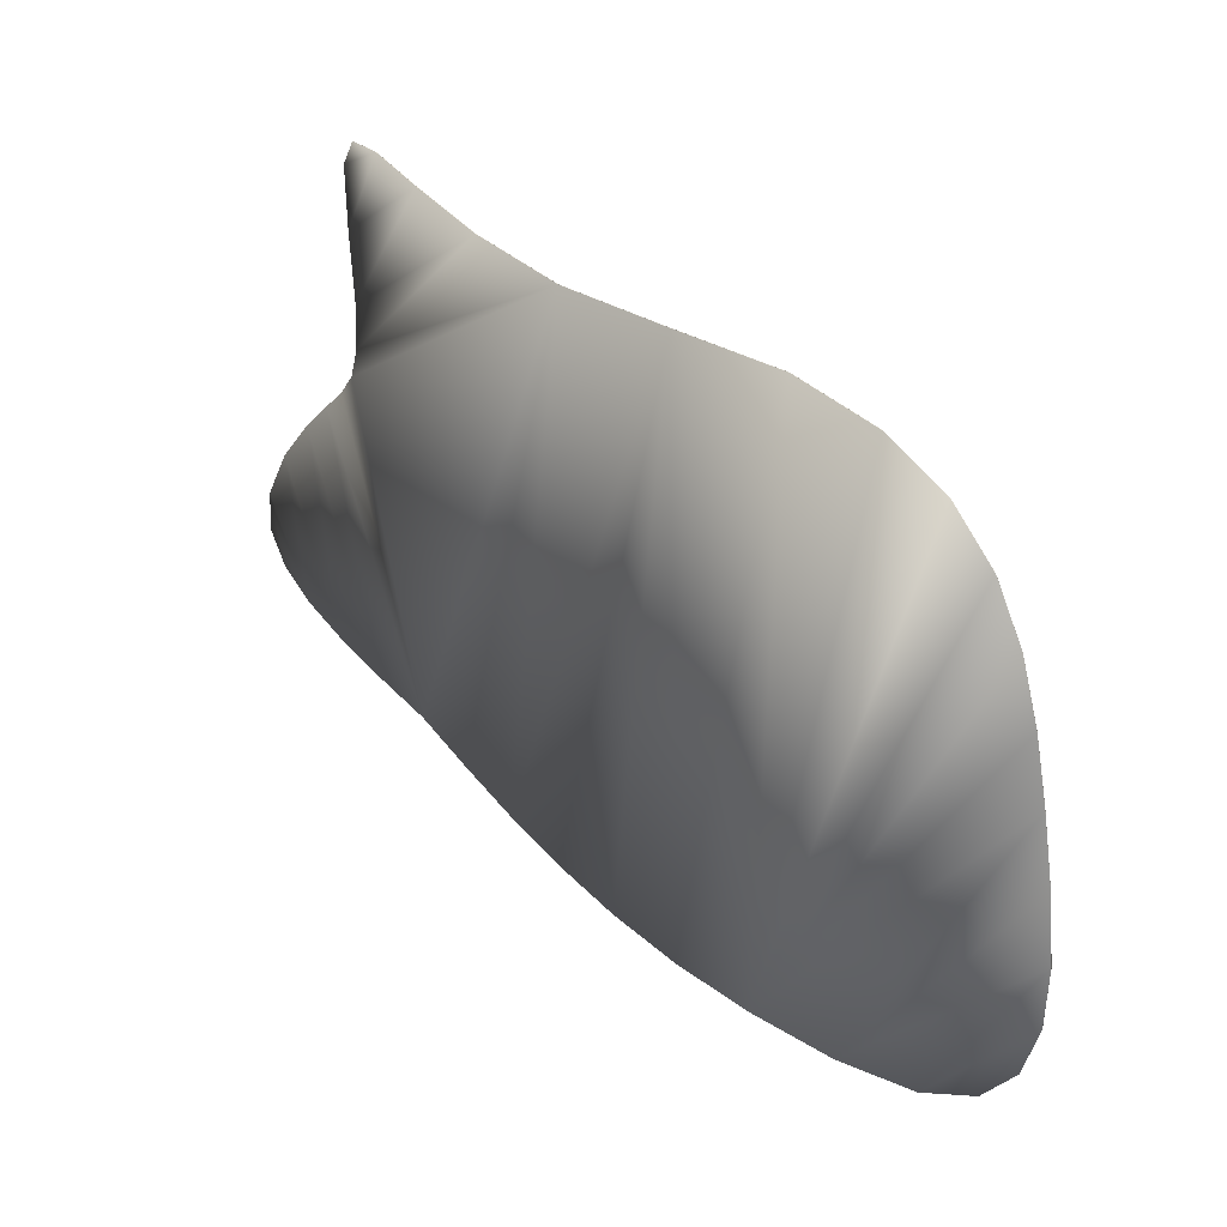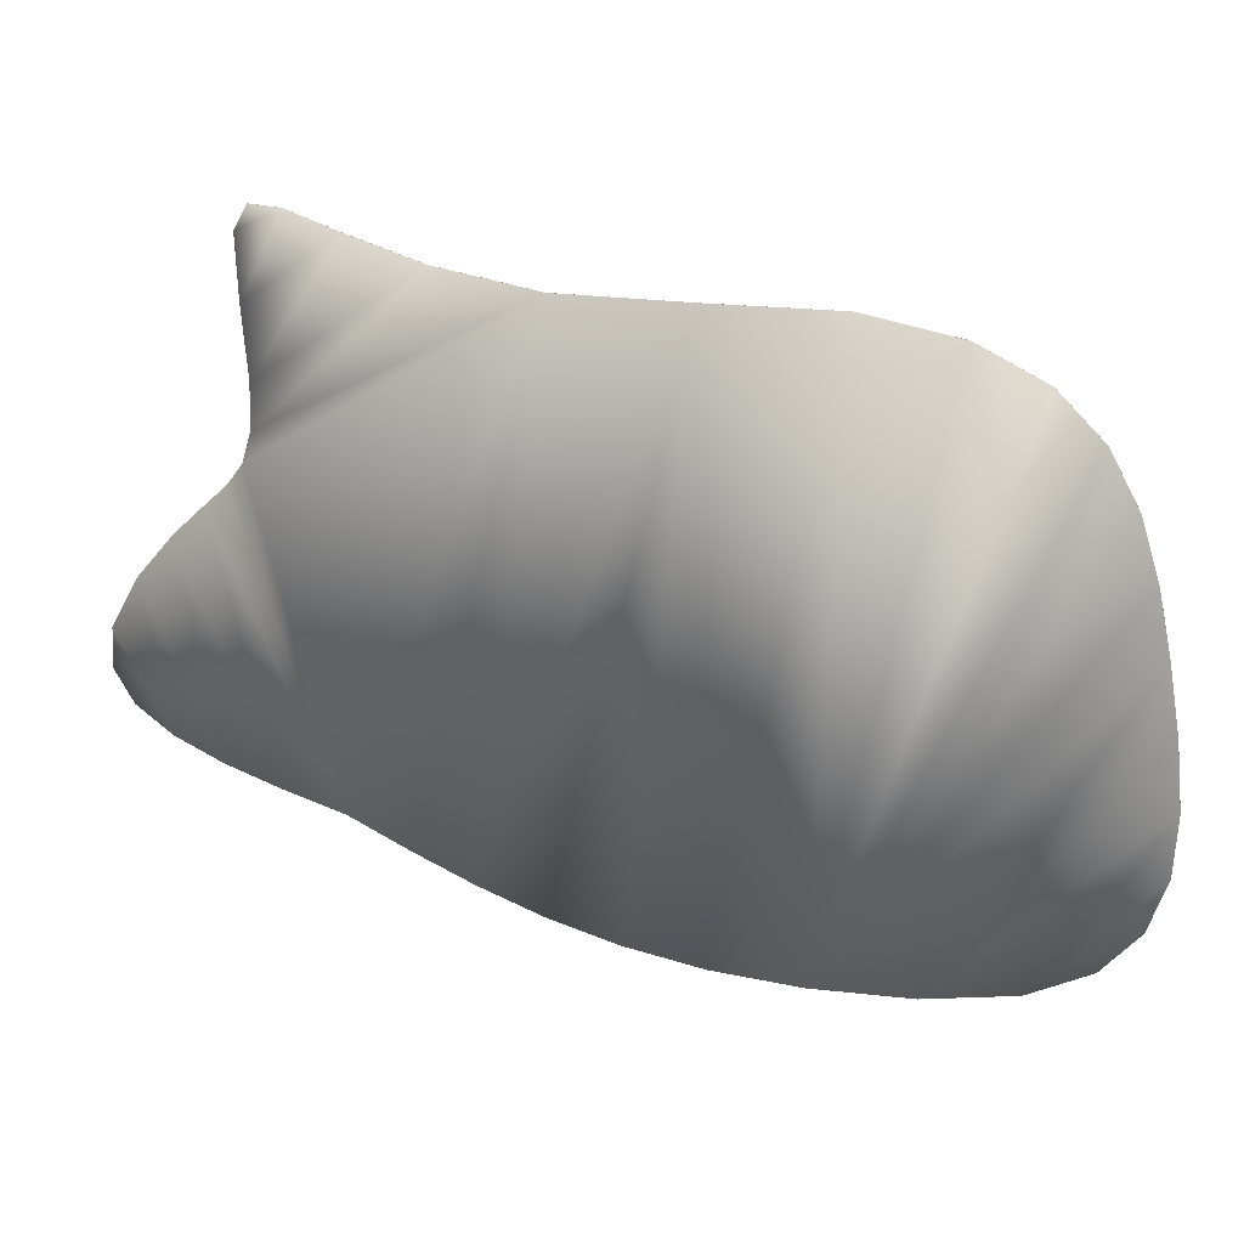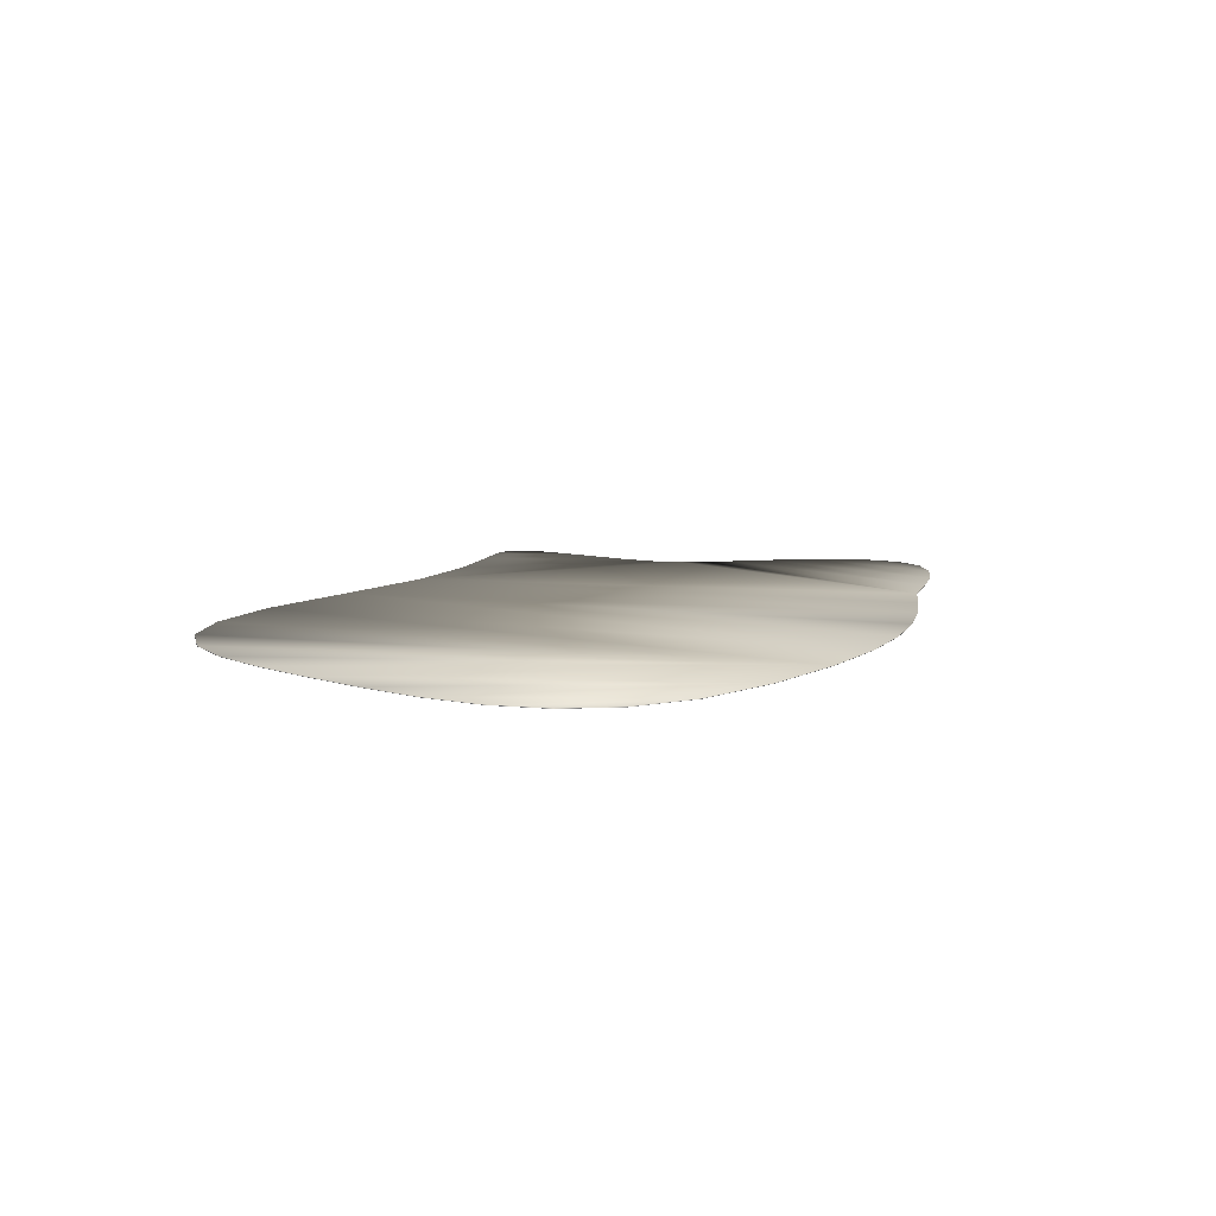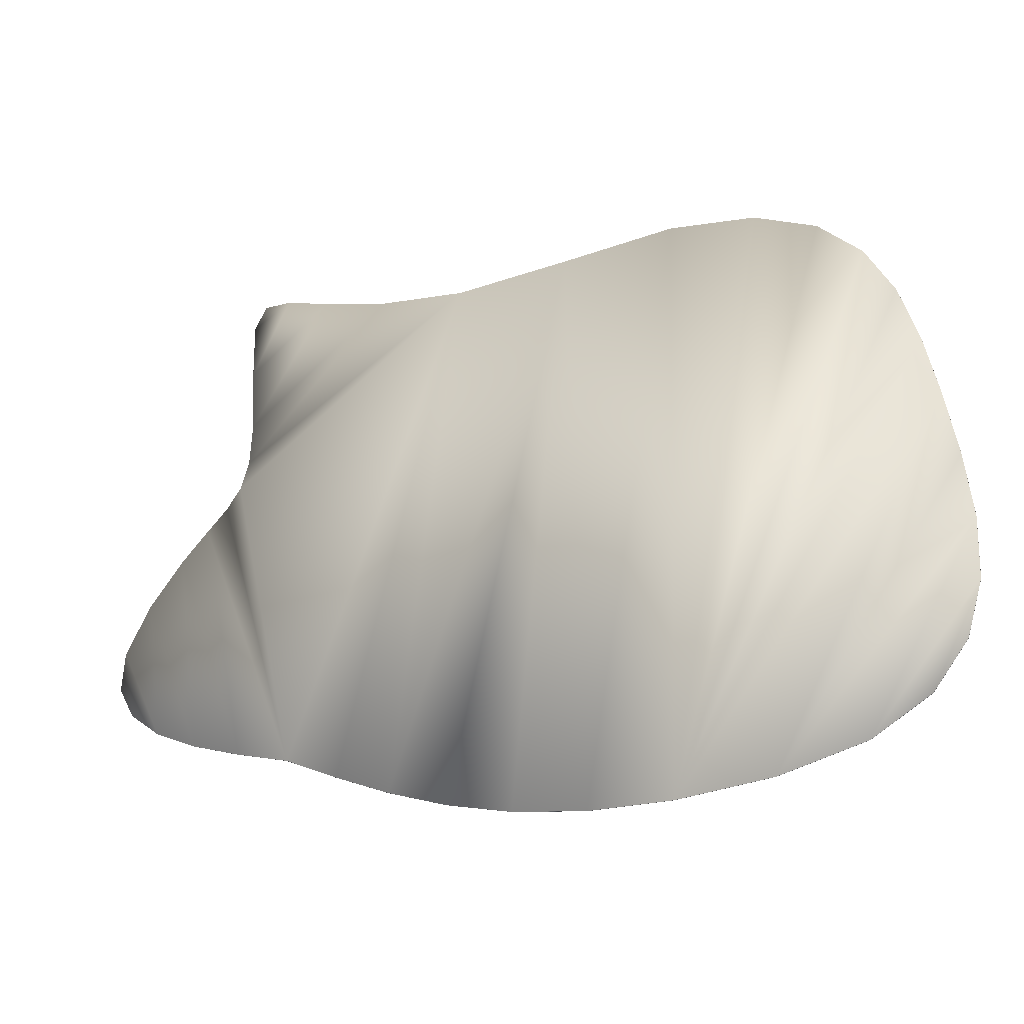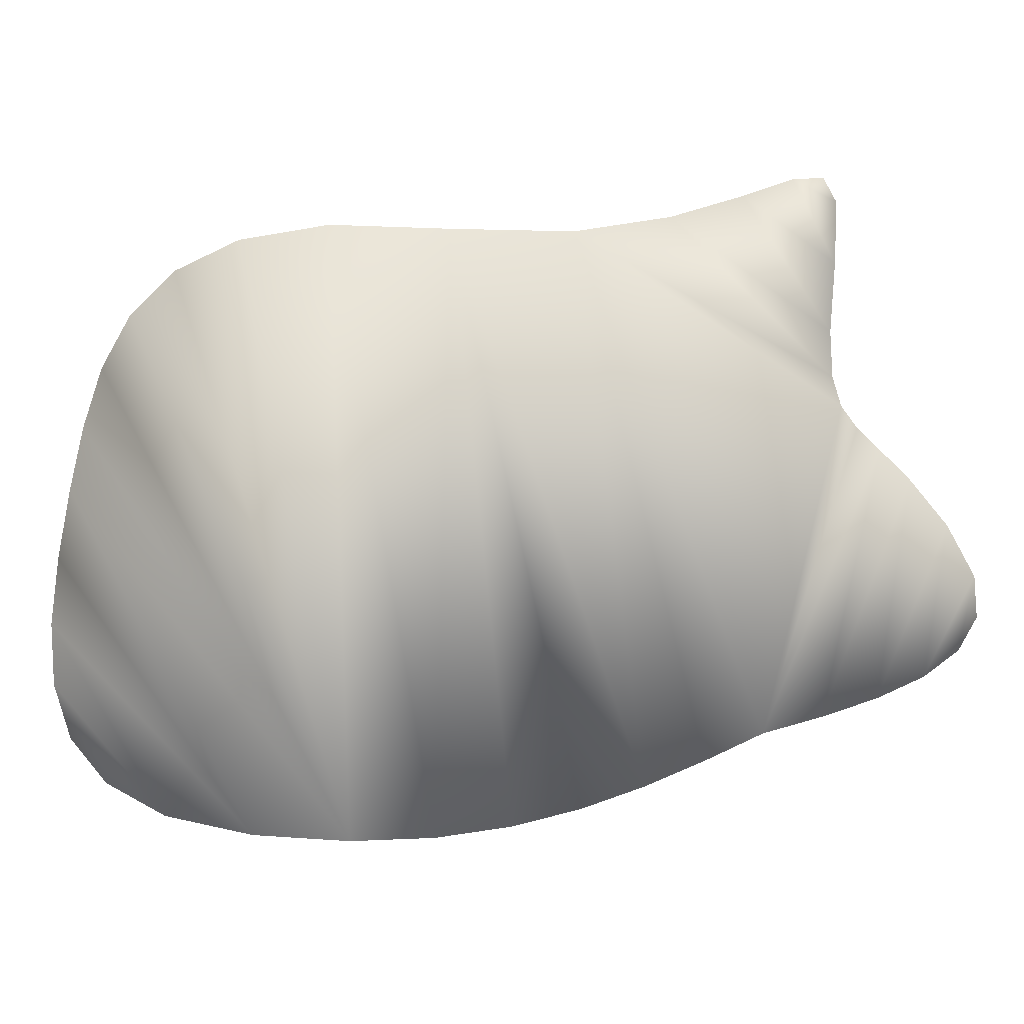
<metadata>
{"format":"obj","ext":"obj","renderer":"f3d","projection":"perspective","resolution":1024,"background":"white","views":[{"elev":31.4,"azim":44.8,"up":"+Z"},{"elev":26.3,"azim":15.0,"up":"+Z"},{"elev":9.0,"azim":122.1,"up":"+Y"},{"elev":-27.8,"azim":26.5,"up":"+Z"},{"elev":2.1,"azim":-178.8,"up":"+Z"}]}
</metadata>
<code>
g Line001
v -0.8909 0 20.49
v 11.5 0 20.93
v 11.5 0.05 20.93
v -0.8909 0.05 20.49
v 20.75 0 19.4
v 20.75 0.05 19.4
v 27.39 0 16.24
v 27.39 0.05 16.24
v 31.95 0 11.76
v 31.95 0.05 11.76
v 34.94 0 6.309
v 34.94 0.05 6.309
v 36.88 0 0.2
v 36.88 0.05 0.2
v 38.31 0 -6.236
v 38.31 0.05 -6.236
v 39.56 0 -13.26
v 39.56 0.05 -13.26
v 40.33 0 -20.04
v 40.33 0.05 -20.04
v 40.11 0 -26.34
v 40.11 0.05 -26.34
v 38.42 0 -31.91
v 38.42 0.05 -31.91
v 34.76 0 -36.52
v 34.76 0.05 -36.52
v 28.65 0 -39.92
v 28.65 0.05 -39.92
v 19.6 0 -41.87
v 19.6 0.05 -41.87
v 9.558 0 -42.47
v 9.558 0.05 -42.47
v 0.6857 0 -42.09
v 0.6857 0.05 -42.09
v -7.213 0 -40.89
v -7.213 0.05 -40.89
v -14.33 0 -39.03
v -14.33 0.05 -39.03
v -20.87 0 -36.69
v -20.87 0.05 -36.69
v -27.01 0 -34.02
v -27.01 0.05 -34.02
v -32.96 0 -31.18
v -32.96 0.05 -31.18
v -39 0 -29.43
v -39 0.05 -29.43
v -44.62 0 -27.53
v -44.62 0.05 -27.53
v -49.4 0 -25.29
v -49.4 0.05 -25.29
v -52.91 0 -22.56
v -52.91 0.05 -22.56
v -54.74 0 -19.18
v -54.74 0.05 -19.18
v -54.47 0 -14.98
v -54.47 0.05 -14.98
v -51.67 0 -9.8
v -51.67 0.05 -9.8
v -47.85 0 -5.14
v -47.85 0.05 -5.14
v -44.78 0 -2.086
v -44.78 0.05 -2.086
v -42.44 0 0.1584
v -42.44 0.05 0.1584
v -40.81 0 2.387
v -40.81 0.05 2.387
v -39.89 0 5.395
v -39.89 0.05 5.395
v -39.66 0 9.976
v -39.66 0.05 9.976
v -40.09 0 16.93
v -40.09 0.05 16.93
v -40.21 0 23.11
v -40.21 0.05 23.11
v -38.86 0 25.58
v -38.86 0.05 25.58
v -35.79 0 25.44
v -35.79 0.05 25.44
v -30.72 0 23.76
v -30.72 0.05 23.76
v -23.39 0 21.65
v -23.39 0.05 21.65
v -13.53 0 20.2
v -13.53 0.05 20.2
f 1 2 3 4
f 2 5 6 3
f 5 7 8 6
f 7 9 10 8
f 9 11 12 10
f 11 13 14 12
f 13 15 16 14
f 15 17 18 16
f 17 19 20 18
f 19 21 22 20
f 21 23 24 22
f 23 25 26 24
f 25 27 28 26
f 27 29 30 28
f 29 31 32 30
f 31 33 34 32
f 33 35 36 34
f 35 37 38 36
f 37 39 40 38
f 39 41 42 40
f 41 43 44 42
f 43 45 46 44
f 45 47 48 46
f 47 49 50 48
f 49 51 52 50
f 51 53 54 52
f 53 55 56 54
f 55 57 58 56
f 57 59 60 58
f 59 61 62 60
f 61 63 64 62
f 63 65 66 64
f 65 67 68 66
f 67 69 70 68
f 69 71 72 70
f 71 73 74 72
f 73 75 76 74
f 75 77 78 76
f 77 79 80 78
f 79 81 82 80
f 81 83 84 82
f 83 1 4 84
f 73 71 77 75
f 71 69 79 77
f 69 67 81 79
f 67 65 83 81
f 51 49 55 53
f 49 47 57 55
f 47 45 59 57
f 45 43 61 59
f 43 65 63 61
f 43 41 83 65
f 39 1 83 41
f 37 35 1 39
f 33 2 1 35
f 31 5 2 33
f 31 9 7 5
f 31 13 11 9
f 31 29 15 13
f 29 19 17 15
f 27 21 19 29
f 25 23 21 27
f 74 76 78 72
f 72 78 80 70
f 70 80 82 68
f 68 82 84 66
f 52 54 56 50
f 50 56 58 48
f 48 58 60 46
f 46 60 62 44
f 44 62 64 66
f 44 66 84 42
f 40 42 84 4
f 38 40 4 36
f 34 36 4 3
f 32 34 3 6
f 32 6 8 10
f 32 10 12 14
f 32 14 16 30
f 30 16 18 20
f 28 30 20 22
f 26 28 22 24

</code>
